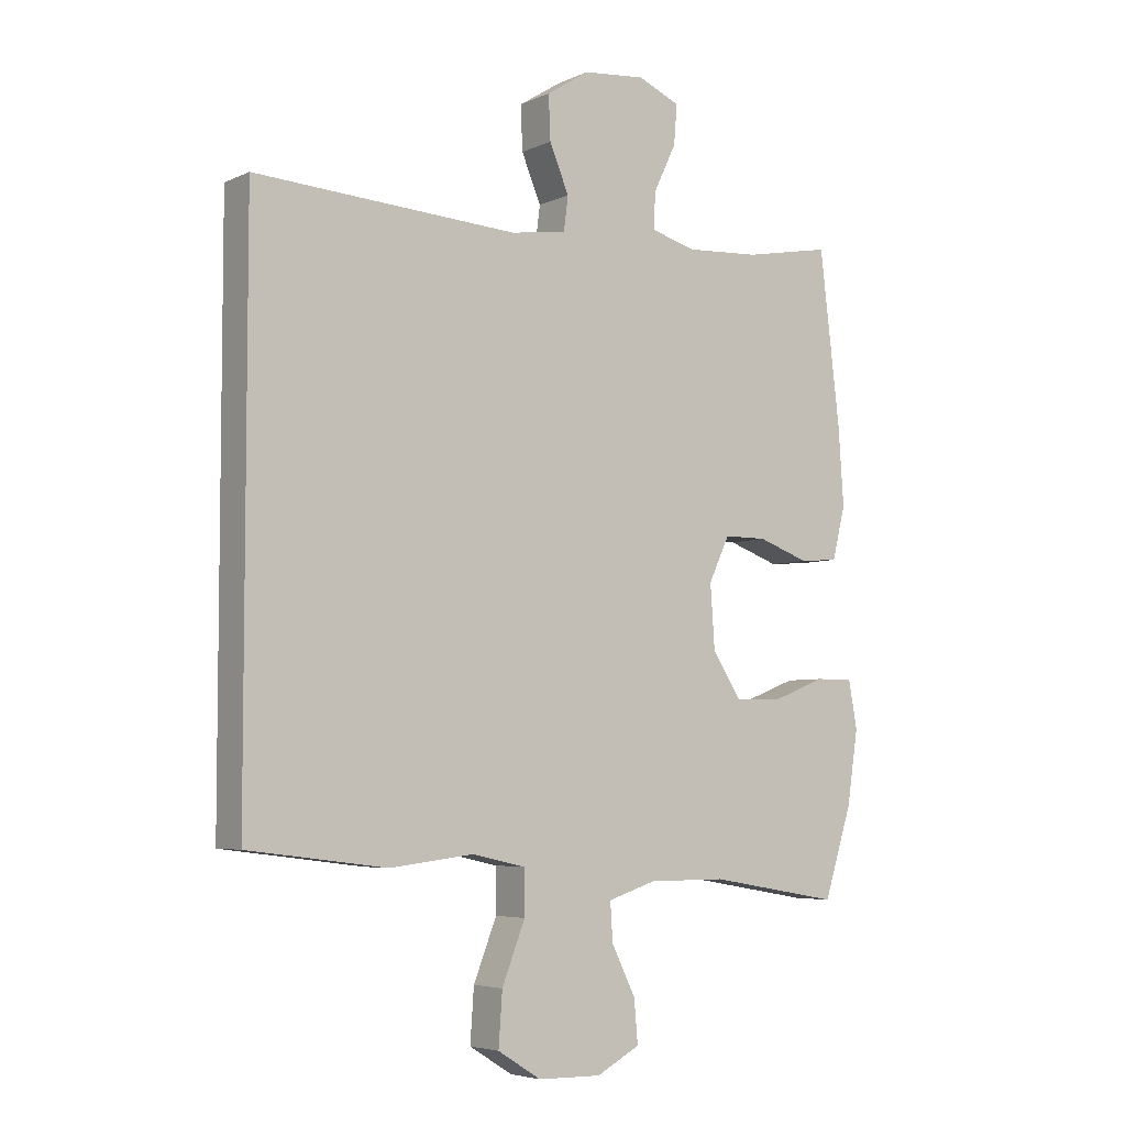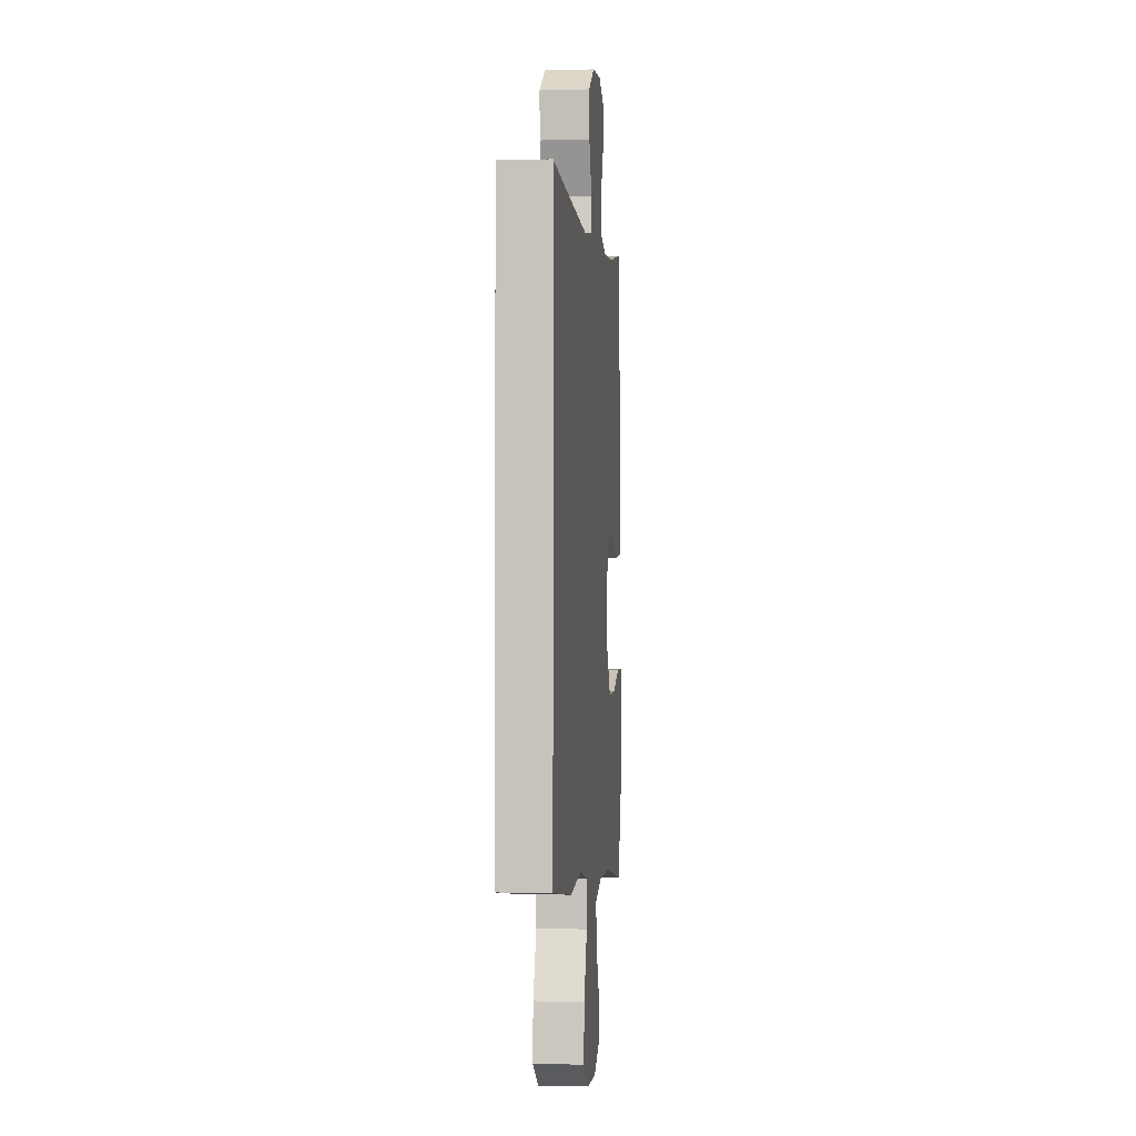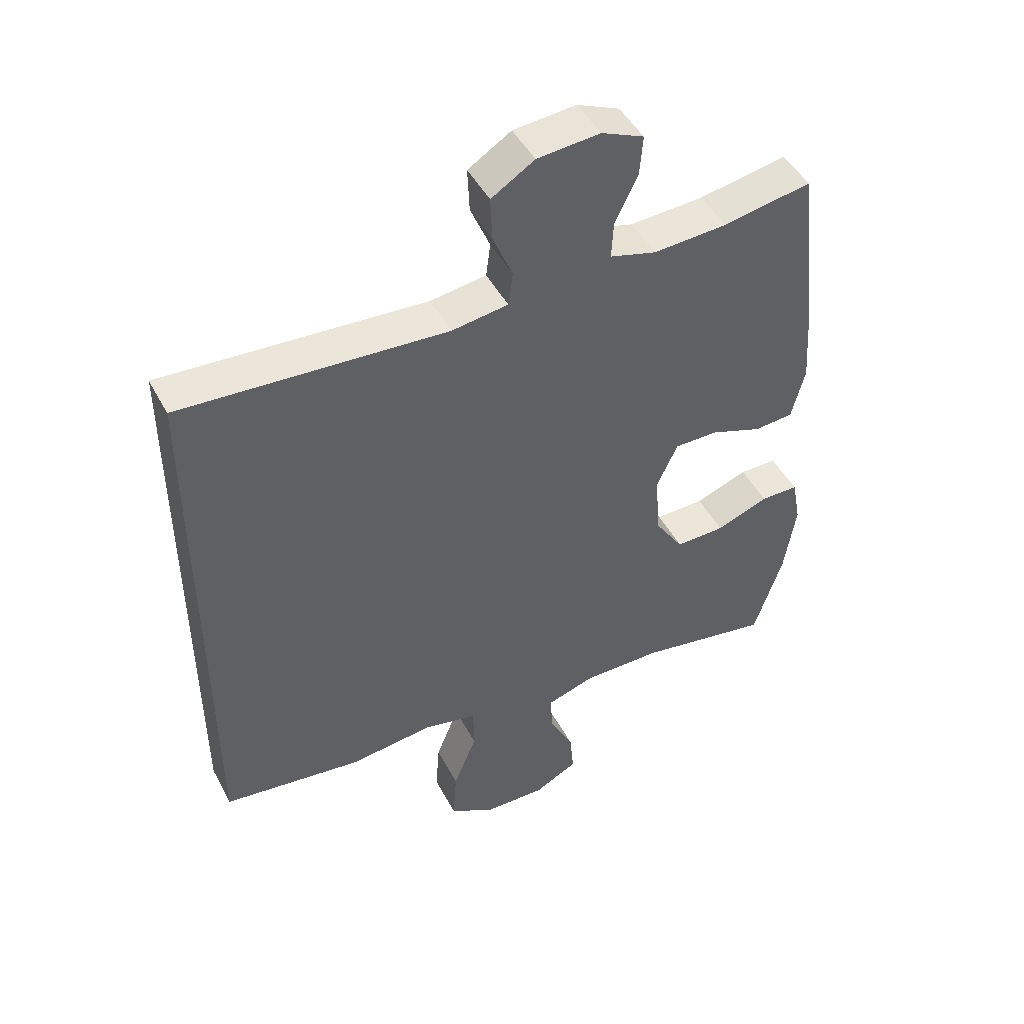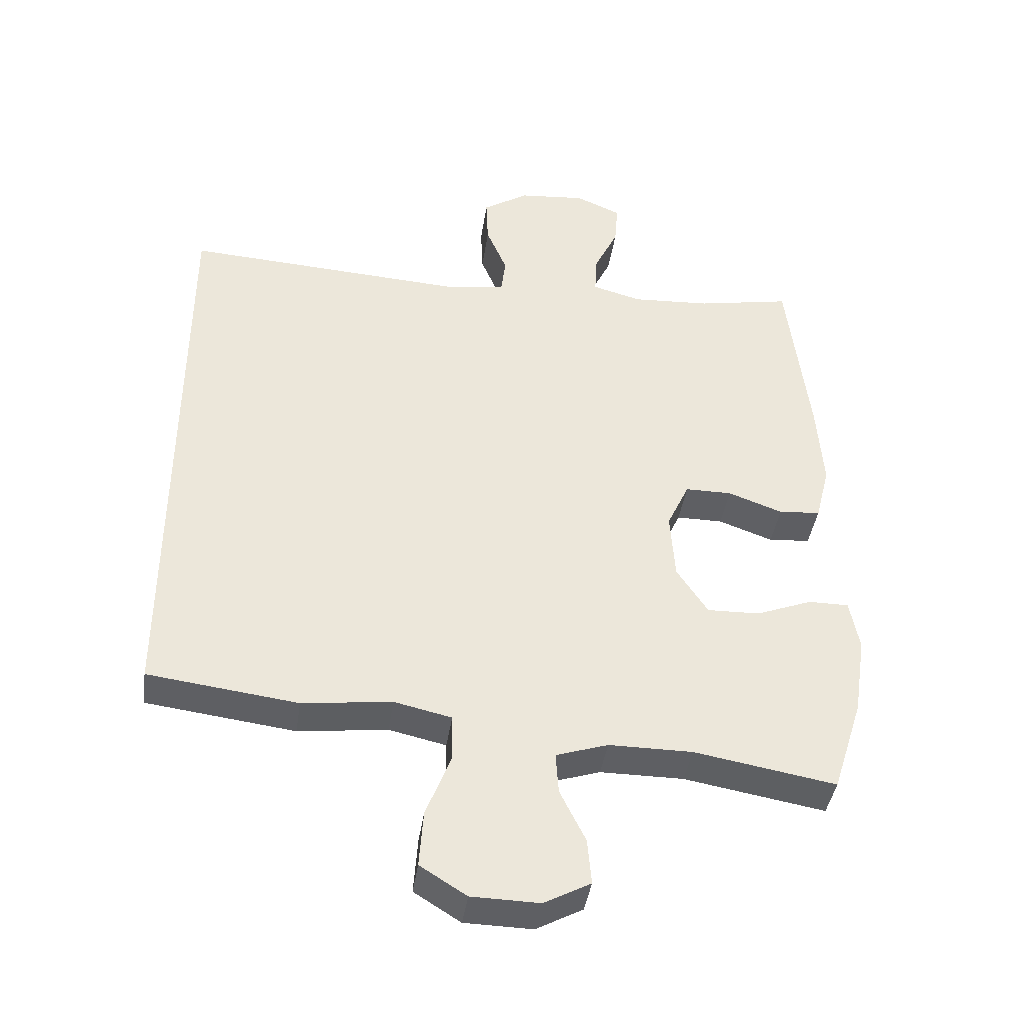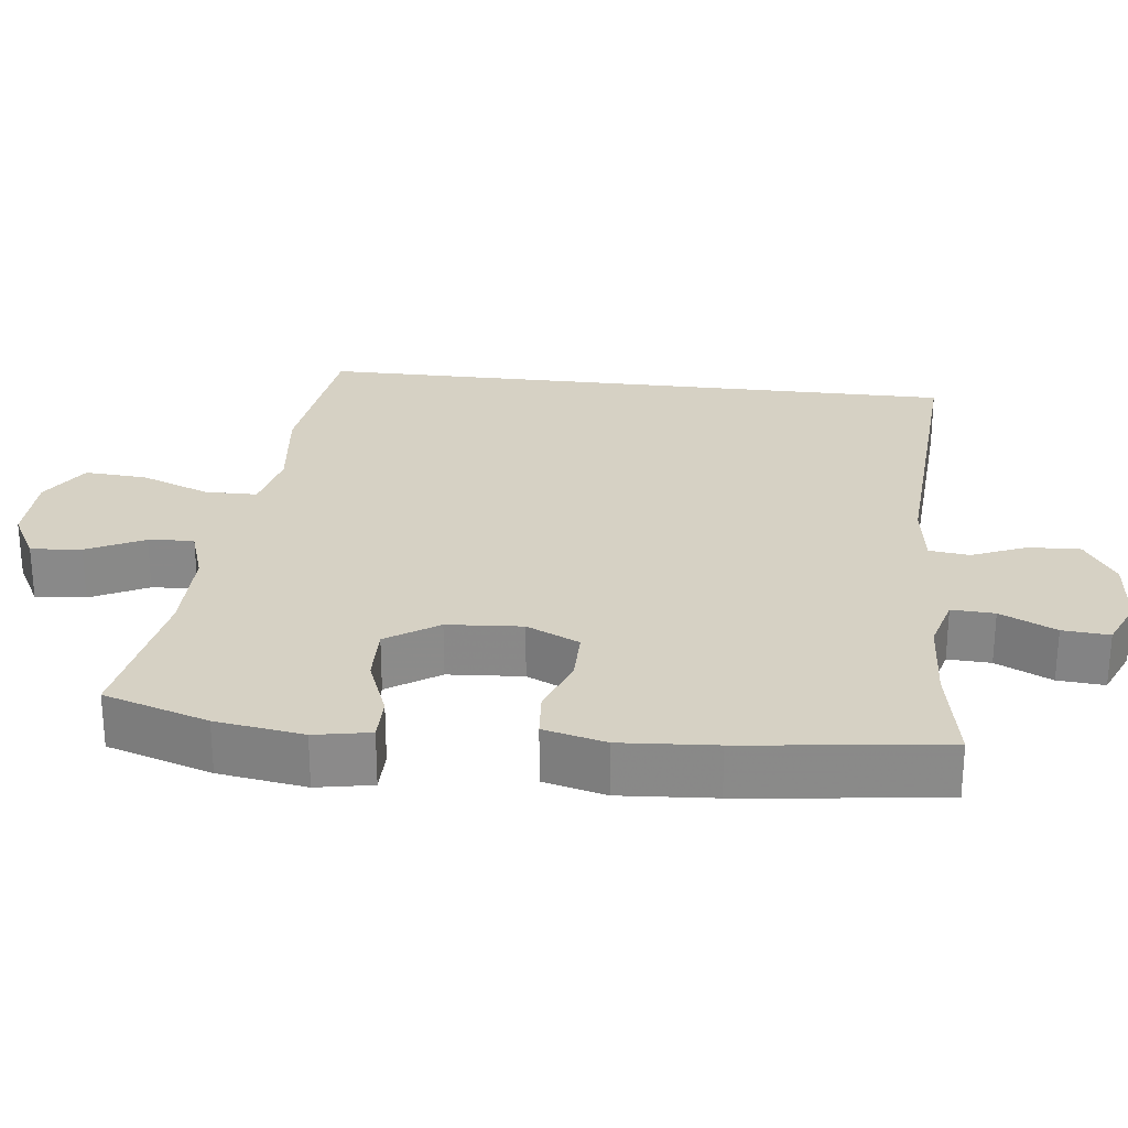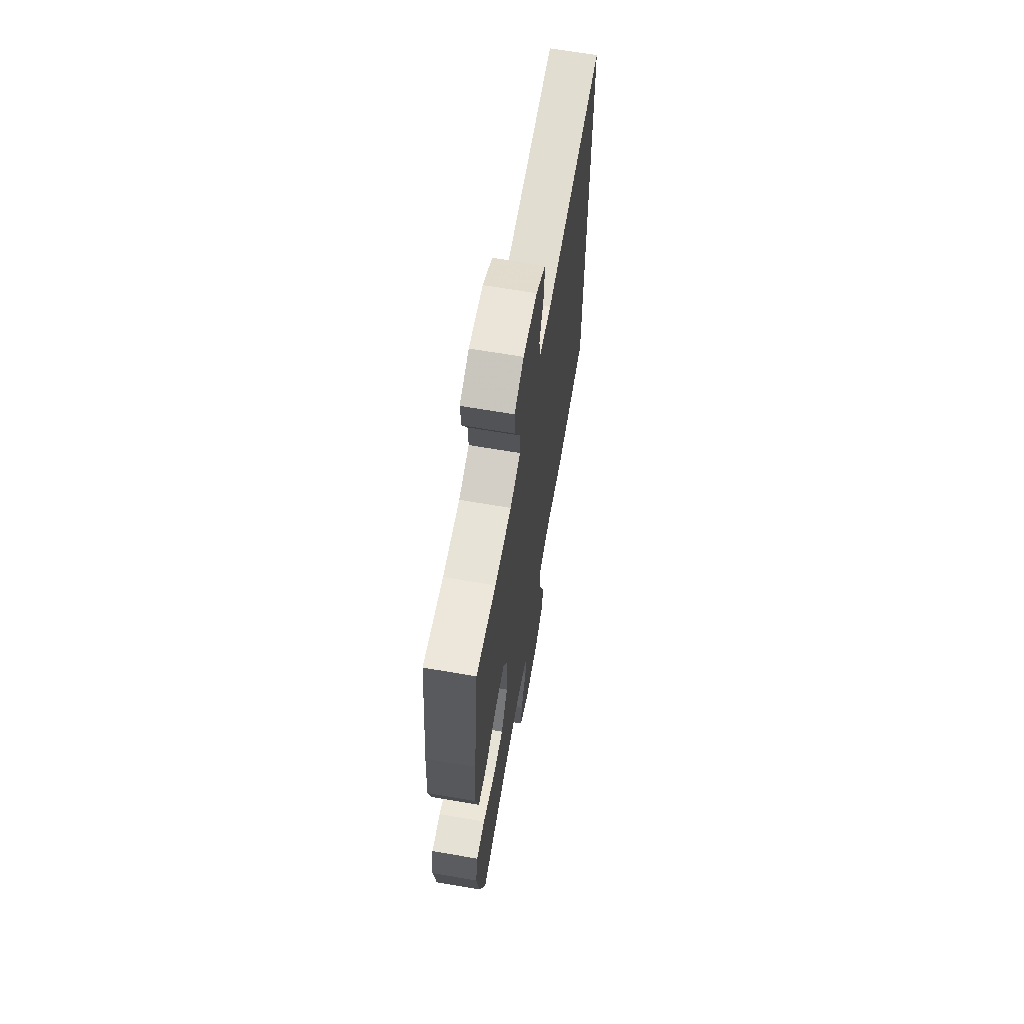
<metadata>
{"format":"obj","ext":"obj","renderer":"f3d","projection":"perspective","resolution":1024,"background":"white","views":[{"elev":-5.1,"azim":144.2,"up":"+Z"},{"elev":-0.9,"azim":95.7,"up":"+Z"},{"elev":47.0,"azim":153.1,"up":"+Z"},{"elev":-40.7,"azim":171.8,"up":"+Z"},{"elev":26.7,"azim":-83.4,"up":"+Y"},{"elev":65.1,"azim":-80.2,"up":"+Z"}]}
</metadata>
<code>
v 0.5 0.07 -0.408
v 0.278 0.07 -0.436
v 0.145 0.07 -0.42
v 0.06 0.07 -0.439
v 0.059 0.07 -0.509
v 0.096 0.07 -0.603
v 0.102 0.07 -0.687
v 0.033 0.07 -0.73
v -0.068 0.07 -0.732
v -0.137 0.07 -0.695
v -0.131 0.07 -0.627
v -0.093 0.07 -0.55
v -0.089 0.07 -0.489
v -0.166 0.07 -0.464
v -0.29 0.07 -0.464
v -0.5 0.07 -0.5
v -0.545 0.07 -0.359
v -0.563 0.07 -0.241
v -0.549 0.07 -0.166
v -0.489 0.07 -0.166
v -0.406 0.07 -0.198
v -0.328 0.07 -0.2
v -0.282 0.07 -0.13
v -0.275 0.07 -0.029
v -0.308 0.07 0.042
v -0.377 0.07 0.042
v -0.458 0.07 0.013
v -0.52 0.07 0.018
v -0.541 0.07 0.102
v -0.532 0.07 0.23
v -0.5 0.07 0.5
v -0.361 0.07 0.474
v -0.244 0.07 0.467
v -0.171 0.07 0.487
v -0.174 0.07 0.545
v -0.21 0.07 0.62
v -0.215 0.07 0.683
v -0.148 0.07 0.712
v -0.049 0.07 0.703
v 0.019 0.07 0.66
v 0.016 0.07 0.59
v -0.015 0.07 0.516
v -0.008 0.07 0.462
v 0.081 0.07 0.449
v 0.5 0.07 0.474
v 0.5 0 -0.408
v 0.278 0 -0.436
v 0.145 0 -0.42
v 0.06 0 -0.439
v 0.059 0 -0.509
v 0.096 0 -0.603
v 0.102 0 -0.687
v 0.033 0 -0.73
v -0.068 0 -0.732
v -0.137 0 -0.695
v -0.131 0 -0.627
v -0.093 0 -0.55
v -0.089 0 -0.489
v -0.166 0 -0.464
v -0.29 0 -0.464
v -0.5 0 -0.5
v -0.545 0 -0.359
v -0.563 0 -0.241
v -0.549 0 -0.166
v -0.489 0 -0.166
v -0.406 0 -0.198
v -0.328 0 -0.2
v -0.282 0 -0.13
v -0.275 0 -0.029
v -0.308 0 0.042
v -0.377 0 0.042
v -0.458 0 0.013
v -0.52 0 0.018
v -0.541 0 0.102
v -0.532 0 0.23
v -0.5 0 0.5
v -0.361 0 0.474
v -0.244 0 0.467
v -0.171 0 0.487
v -0.174 0 0.545
v -0.21 0 0.62
v -0.215 0 0.683
v -0.148 0 0.712
v -0.049 0 0.703
v 0.019 0 0.66
v 0.016 0 0.59
v -0.015 0 0.516
v -0.008 0 0.462
v 0.081 0 0.449
v 0.5 0 0.474
f 44 45 1 2
f 43 44 2 3
f 39 40 41 42
f 39 42 43
f 38 39 43
f 35 36 37 38
f 34 35 38 43
f 33 34 43 3
f 29 30 31 32
f 26 27 28 29
f 25 26 29 32
f 24 25 32 33
f 18 19 20 21
f 18 21 22
f 15 16 17 18
f 14 15 18 22
f 13 14 22 23
f 9 10 11 12
f 9 12 13
f 8 9 13
f 5 6 7 8
f 4 5 8 13
f 24 33 3 4
f 4 13 23 24
f 47 46 90 89
f 48 47 89 88
f 87 86 85 84
f 88 87 84
f 88 84 83
f 83 82 81 80
f 88 83 80 79
f 48 88 79 78
f 77 76 75 74
f 74 73 72 71
f 77 74 71 70
f 78 77 70 69
f 66 65 64 63
f 67 66 63
f 63 62 61 60
f 67 63 60 59
f 68 67 59 58
f 57 56 55 54
f 58 57 54
f 58 54 53
f 53 52 51 50
f 58 53 50 49
f 49 48 78 69
f 69 68 58 49
f 1 46 47 2
f 2 47 48 3
f 3 48 49 4
f 4 49 50 5
f 5 50 51 6
f 6 51 52 7
f 7 52 53 8
f 8 53 54 9
f 9 54 55 10
f 10 55 56 11
f 11 56 57 12
f 12 57 58 13
f 13 58 59 14
f 14 59 60 15
f 15 60 61 16
f 16 61 62 17
f 17 62 63 18
f 18 63 64 19
f 19 64 65 20
f 20 65 66 21
f 21 66 67 22
f 22 67 68 23
f 23 68 69 24
f 24 69 70 25
f 25 70 71 26
f 26 71 72 27
f 27 72 73 28
f 28 73 74 29
f 29 74 75 30
f 30 75 76 31
f 31 76 77 32
f 32 77 78 33
f 33 78 79 34
f 34 79 80 35
f 35 80 81 36
f 36 81 82 37
f 37 82 83 38
f 38 83 84 39
f 39 84 85 40
f 40 85 86 41
f 41 86 87 42
f 42 87 88 43
f 43 88 89 44
f 44 89 90 45
f 45 90 46 1

</code>
